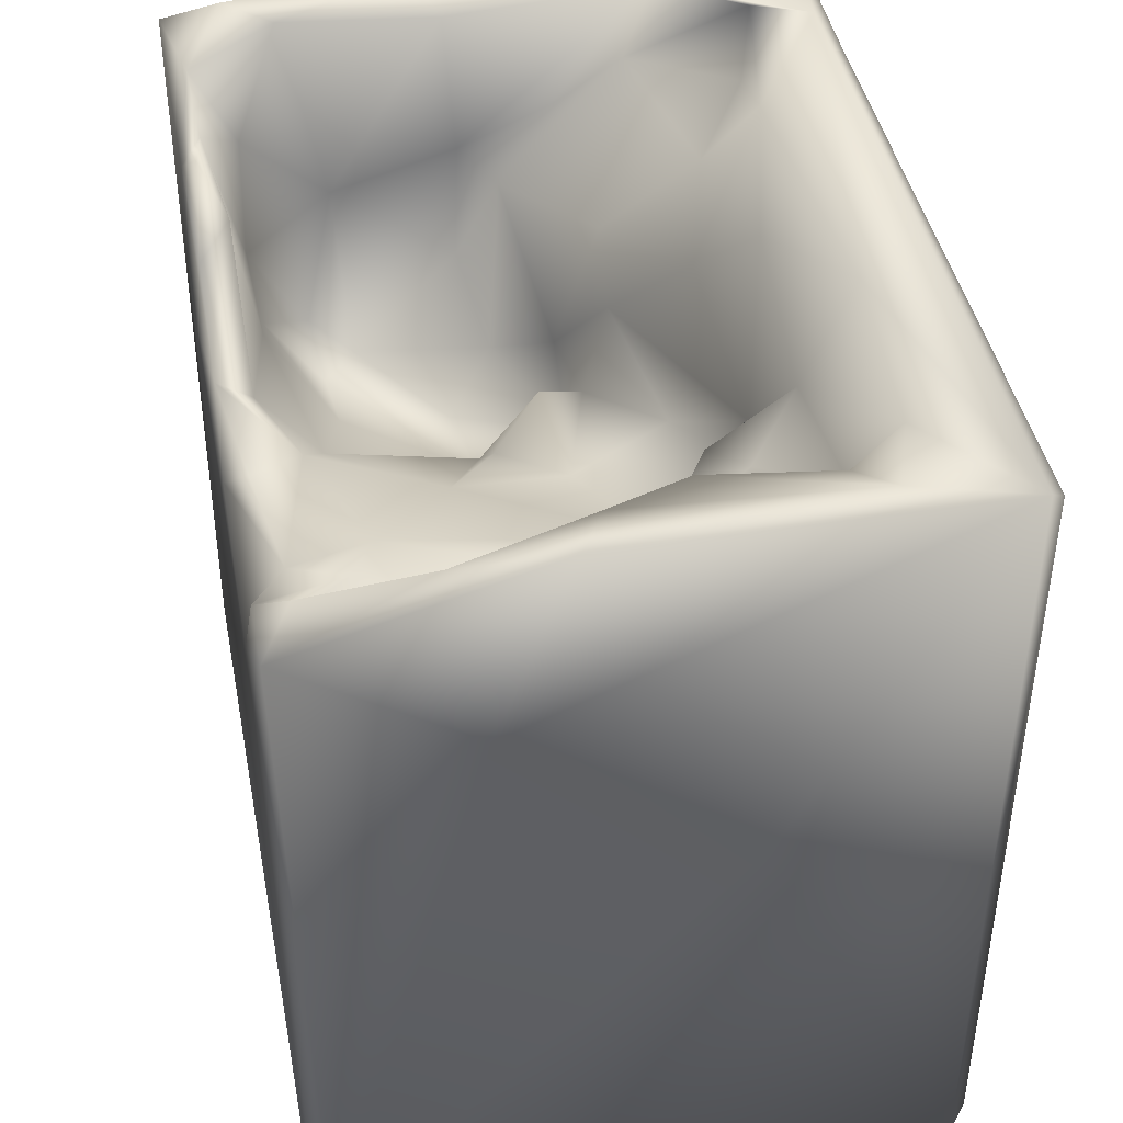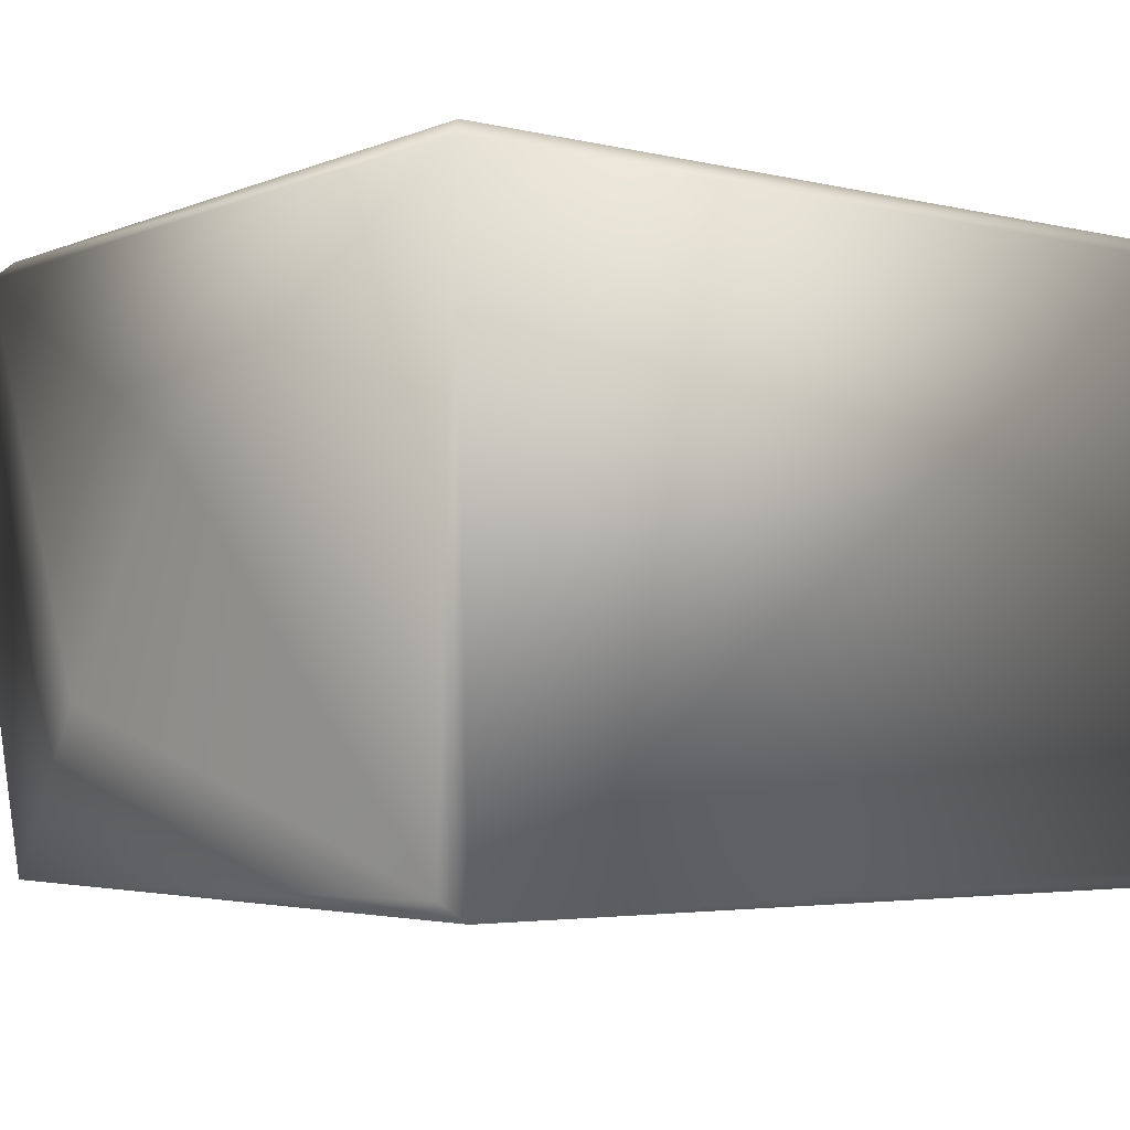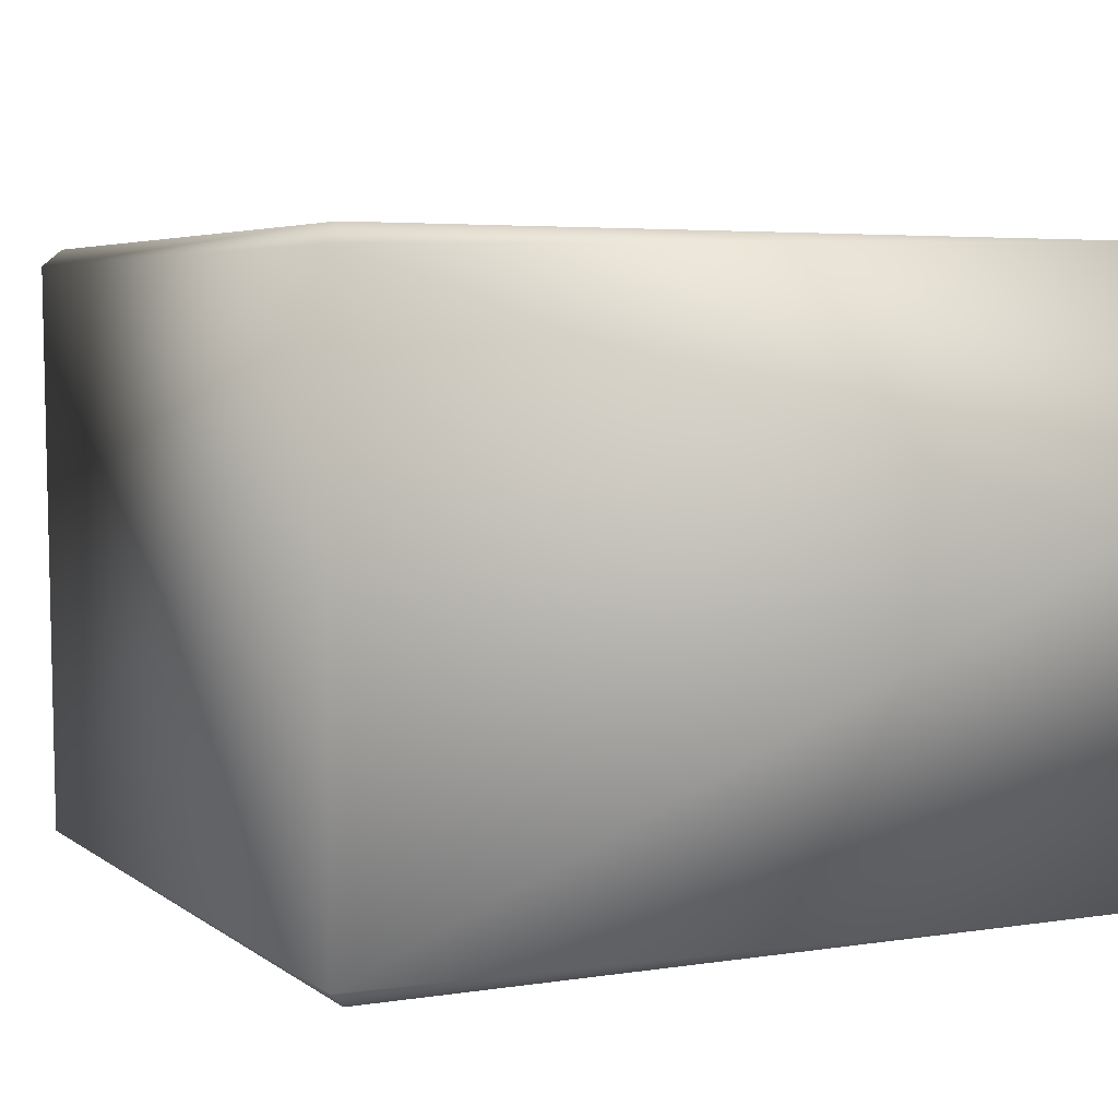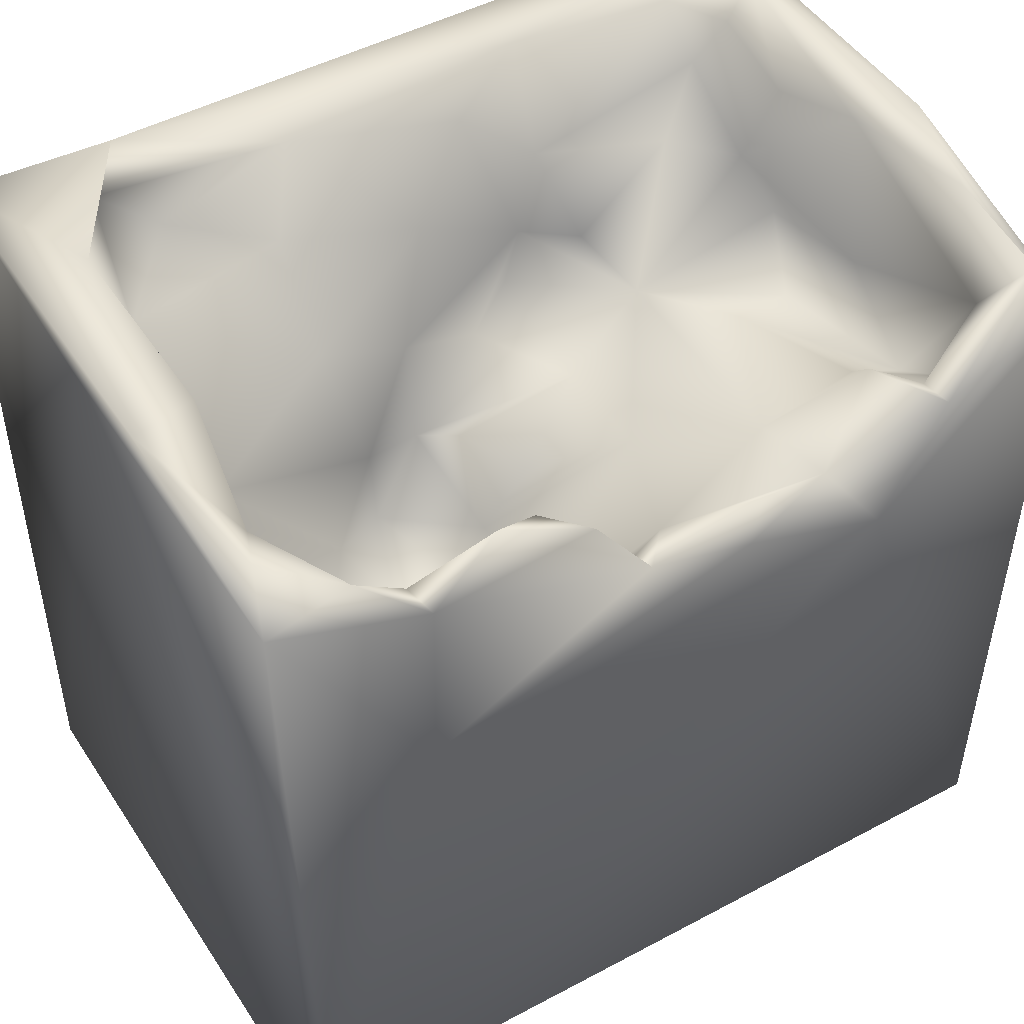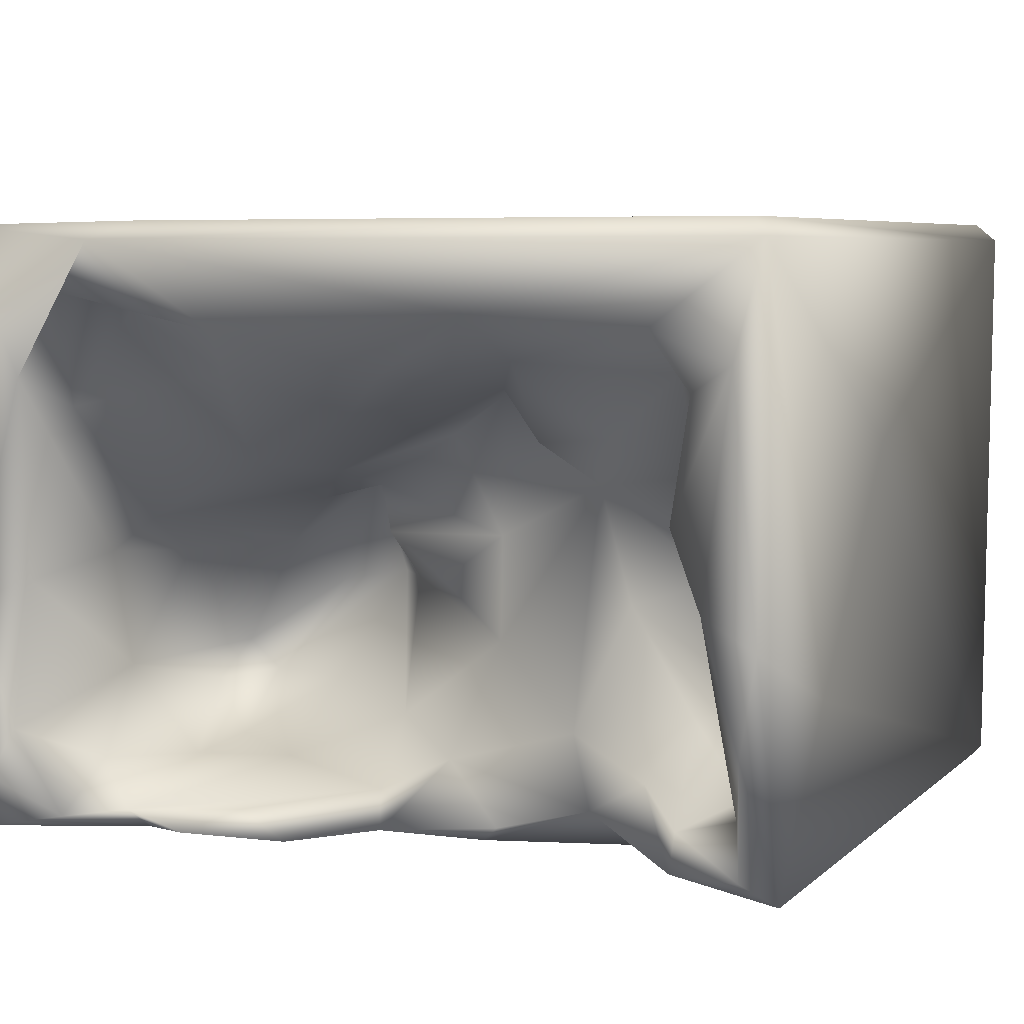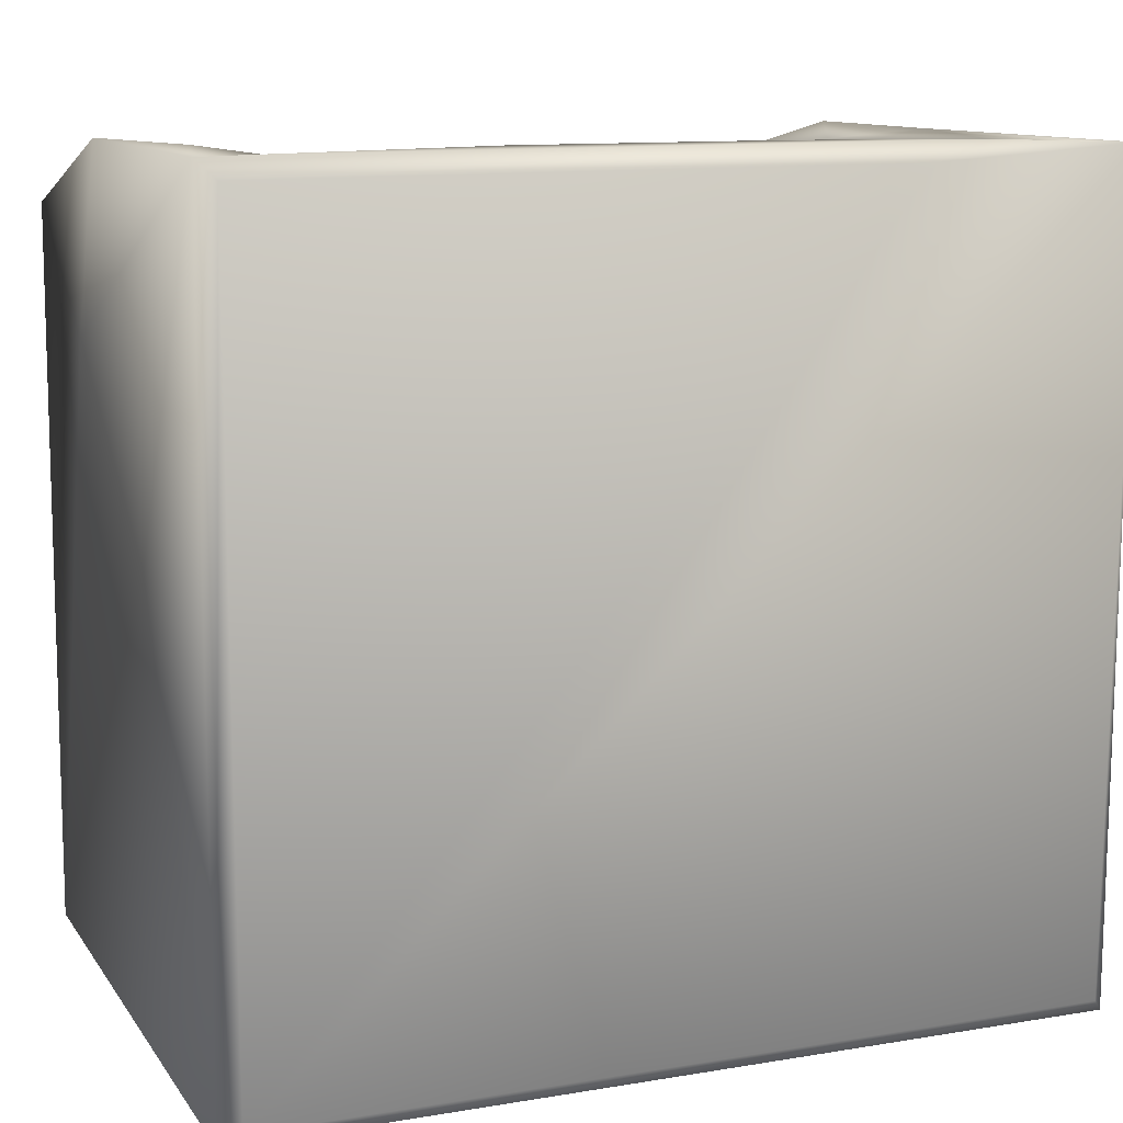
<metadata>
{"format":"obj","ext":"obj","renderer":"f3d","projection":"perspective","resolution":1024,"background":"white","views":[{"elev":42.8,"azim":-101.0,"up":"+Y"},{"elev":-3.8,"azim":-37.9,"up":"+Z"},{"elev":5.1,"azim":64.2,"up":"+Z"},{"elev":47.5,"azim":148.4,"up":"+Y"},{"elev":6.1,"azim":-155.0,"up":"+Z"},{"elev":11.4,"azim":-22.1,"up":"+Y"}]}
</metadata>
<code>
o Liquid_Domain
v -8.134 -8.756 6.217
v -8.48 -9.104 5.867
v 8.134 -8.756 6.217
v 8.482 -9.101 5.866
v -8.487 -8.756 -5.864
v -8.139 -9.099 -6.21
v 8.435 -9.102 -5.894
v 8.134 -8.756 -6.217
v -8.146 6.664 6.187
v -8.469 -0.1893 1.851
v 5.391 1.498 -6.202
v -7.237 -1.338 1.911
v -5.965 -1.199 1.201
v -6.675 -0.4568 0.9544
v -8.466 7.013 5.846
v -6.869 -0.1568 2.971
v -5.892 0.1846 3.528
v -4.844 0.4579 1.618
v -6.105 -0.5114 -0.635
v 6.165 -0.2799 -3.09
v -6.742 0.1148 0.07057
v 2.804 -0.1689 0.6445
v 2.186 -0.2975 -1.304
v 3.598 -0.1482 -1.541
v -6.117 0.3203 -0.9808
v 8.462 6.637 0.7575
v 5.548 -0.4651 -3.738
v 6.621 0.281 -3.911
v -4.341 2.068 -6.212
v 1.438 0.5554 -1.293
v 4.262 0.9272 -0.5985
v 3.661 0.03387 -3.676
v 5.418 1.269 -4.889
v -6.615 1.302 3.551
v -5.645 1.325 3.579
v -6.255 1.318 1.781
v 7.182 2.932 -3.251
v -1.308 3.13 -6.187
v -4.841 0.5804 0.001112
v 6.603 1.521 -0.8748
v 1.79 1.58 0.7525
v 3.002 1.879 0.4353
v 0.3807 1.56 -1.176
v -8.434 3.327 -2.737
v 1.534 1.08 -4.202
v 8.414 6.447 -6.149
v 0.7978 3.65 -6.086
v -6.114 2.097 3.135
v 1.121 2.944 -5.406
v 3.55 2.466 -5.009
v 1.305 2.118 -0.1711
v 6.411 3.235 -0.02475
v -7.143 2.146 -3.247
v 5.619 2.826 -5.071
v -3.578 3.05 -5.394
v -1.544 2.534 2.786
v -0.2995 2.374 1.924
v -3.625 2.651 1.035
v -1.349 2.32 -0.09644
v -1.333 2.376 -2.242
v 7.157 3.655 -0.7066
v -0.3311 2.692 -4.71
v 1.702 3.565 1.185
v 3.446 4.084 1.382
v -6.117 2.696 -0.7028
v -4.539 3.264 -1.19
v -5.735 2.94 -3.391
v -6.941 3.34 -4.759
v -5.771 4.376 -6.097
v -1.97 3.592 2.935
v -7.486 3.236 -1.087
v -3.254 3.108 -3.845
v -5.819 4.186 -5.326
v -1.85 3.684 -5.765
v -8.371 5.584 -6.145
v 5.294 5.203 -6.121
v -6.663 3.707 0.6283
v -5.189 4.185 -4.456
v 6.802 4.583 -4.947
v -2.713 4.87 3.535
v 0.5688 5.17 2.475
v -6.374 4.68 1.476
v 7.002 6.737 -0.9445
v 2.869 5.613 -5.44
v 2.03 5.365 -6.067
v 4.334 6.692 6.191
v 6.823 4.645 1.09
v -7.354 5.055 -4.781
v 5.575 5.603 -5.711
v 8.391 6.957 6.122
v -2.827 3.815 1.937
v 8.362 6.916 -1.365
v -0.8244 6.693 3.265
v -6.428 5.764 3.408
v -4.949 5.21 2.164
v -8.39 7.009 -1.32
v -7.267 6.788 -0.7651
v -7.947 6.628 -3.301
v 7.597 6.619 -4.04
v 3.886 6.237 -5.88
v 5.089 5.888 4.428
v 3.229 5.515 3.224
v 6.666 5.646 2.483
v 7.086 6.915 3.117
v -6.633 6.686 0.7711
v 6.615 6.399 -5.79
v 6.232 6.781 4.819
v -6.237 6.852 4.23
v -7.859 6.34 -5.581
v -7.021 6.724 3.121
v 7.975 6.94 -4.984
v 5.33 7.055 5.823
v -2.755 7.029 4.458
v 2.529 7.009 4.09
v -7.916 7.092 3.659
f 1 2 3
f 2 4 3
f 6 2 5
f 4 2 6
f 4 6 7
f 8 7 6
f 8 6 29
f 1 9 2
f 2 10 5
f 4 7 26
f 29 11 8
f 3 90 1
f 90 3 4
f 4 26 90
f 14 12 13
f 2 15 10
f 12 16 17
f 13 12 17
f 13 17 18
f 13 19 14
f 2 9 15
f 16 12 14
f 18 39 13
f 14 19 21
f 19 13 39
f 25 21 19
f 24 23 22
f 27 23 24
f 31 20 24
f 20 27 24
f 32 45 23
f 27 32 23
f 27 20 28
f 11 29 38
f 22 23 30
f 19 39 25
f 22 31 24
f 30 23 45
f 27 33 32
f 28 33 27
f 17 34 35
f 34 17 16
f 34 16 14
f 34 14 36
f 36 14 21
f 25 36 21
f 10 44 5
f 20 37 28
f 17 35 18
f 18 36 39
f 39 36 25
f 22 41 42
f 30 51 41
f 41 22 30
f 20 31 40
f 22 42 31
f 43 51 30
f 43 30 60
f 30 45 60
f 26 7 46
f 38 47 11
f 35 34 48
f 48 34 36
f 18 35 48
f 18 48 36
f 40 37 20
f 54 28 37
f 49 45 50
f 32 50 45
f 33 50 32
f 28 54 33
f 41 59 57
f 51 59 41
f 10 15 44
f 42 52 31
f 59 51 43
f 52 40 31
f 43 60 59
f 40 61 37
f 60 45 62
f 49 62 45
f 29 6 75
f 29 55 38
f 11 46 8
f 59 58 56
f 57 59 56
f 59 60 58
f 52 61 40
f 53 71 65
f 56 58 70
f 41 57 63
f 63 42 41
f 42 63 64
f 66 65 58
f 71 77 65
f 72 66 58
f 58 60 72
f 66 53 65
f 60 62 72
f 66 67 53
f 53 67 68
f 54 50 33
f 75 69 29
f 55 74 38
f 56 70 57
f 91 70 58
f 58 65 77
f 64 52 42
f 71 53 88
f 72 67 66
f 68 67 73
f 72 55 78
f 62 55 72
f 62 74 55
f 44 75 5
f 6 5 75
f 11 47 76
f 46 11 76
f 57 70 63
f 82 58 77
f 87 61 52
f 78 67 72
f 88 53 68
f 67 78 73
f 54 37 79
f 26 46 92
f 69 78 55
f 47 74 62
f 49 47 62
f 69 55 29
f 38 74 47
f 63 70 81
f 77 71 82
f 69 73 78
f 84 47 49
f 80 70 91
f 93 81 70
f 95 91 58
f 95 58 82
f 61 83 37
f 68 73 88
f 50 89 49
f 50 54 89
f 46 7 8
f 1 90 86
f 103 52 64
f 87 52 103
f 47 85 76
f 1 86 9
f 80 93 70
f 80 91 95
f 94 95 82
f 64 63 81
f 103 64 102
f 89 84 49
f 79 89 54
f 84 85 47
f 80 95 94
f 102 64 81
f 15 96 44
f 87 104 61
f 105 82 97
f 71 97 82
f 71 88 97
f 44 96 75
f 37 99 79
f 88 73 109
f 73 69 109
f 69 75 109
f 76 85 100
f 103 102 101
f 94 82 110
f 103 104 87
f 110 82 105
f 61 104 83
f 83 99 37
f 92 46 111
f 106 89 79
f 85 84 100
f 100 84 89
f 89 76 100
f 89 106 76
f 80 113 93
f 101 102 114
f 88 98 97
f 96 98 75
f 88 109 98
f 98 109 75
f 79 99 106
f 76 106 46
f 114 107 101
f 80 94 108
f 80 108 113
f 101 107 103
f 107 104 103
f 108 94 110
f 93 114 81
f 102 81 114
f 111 99 92
f 99 111 106
f 111 46 106
f 9 86 112
f 15 9 112
f 112 86 90
f 112 113 15
f 114 113 112
f 108 115 15
f 113 108 15
f 112 107 114
f 90 104 112
f 104 107 112
f 108 110 115
f 114 93 113
f 15 115 96
f 110 105 115
f 97 96 115
f 105 97 115
f 92 83 104
f 90 92 104
f 90 26 92
f 96 97 98
f 99 83 92

</code>
